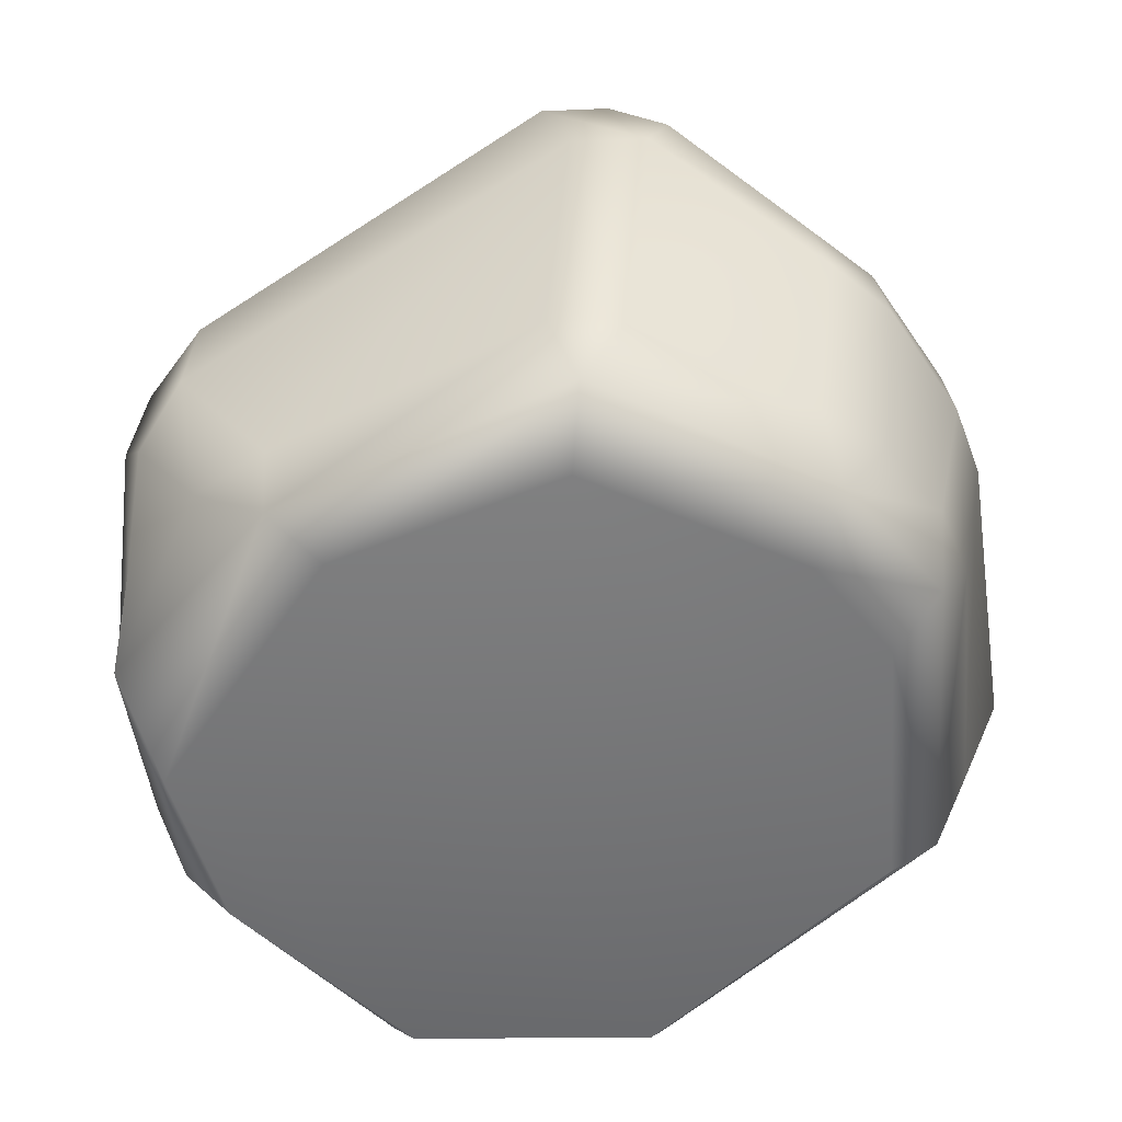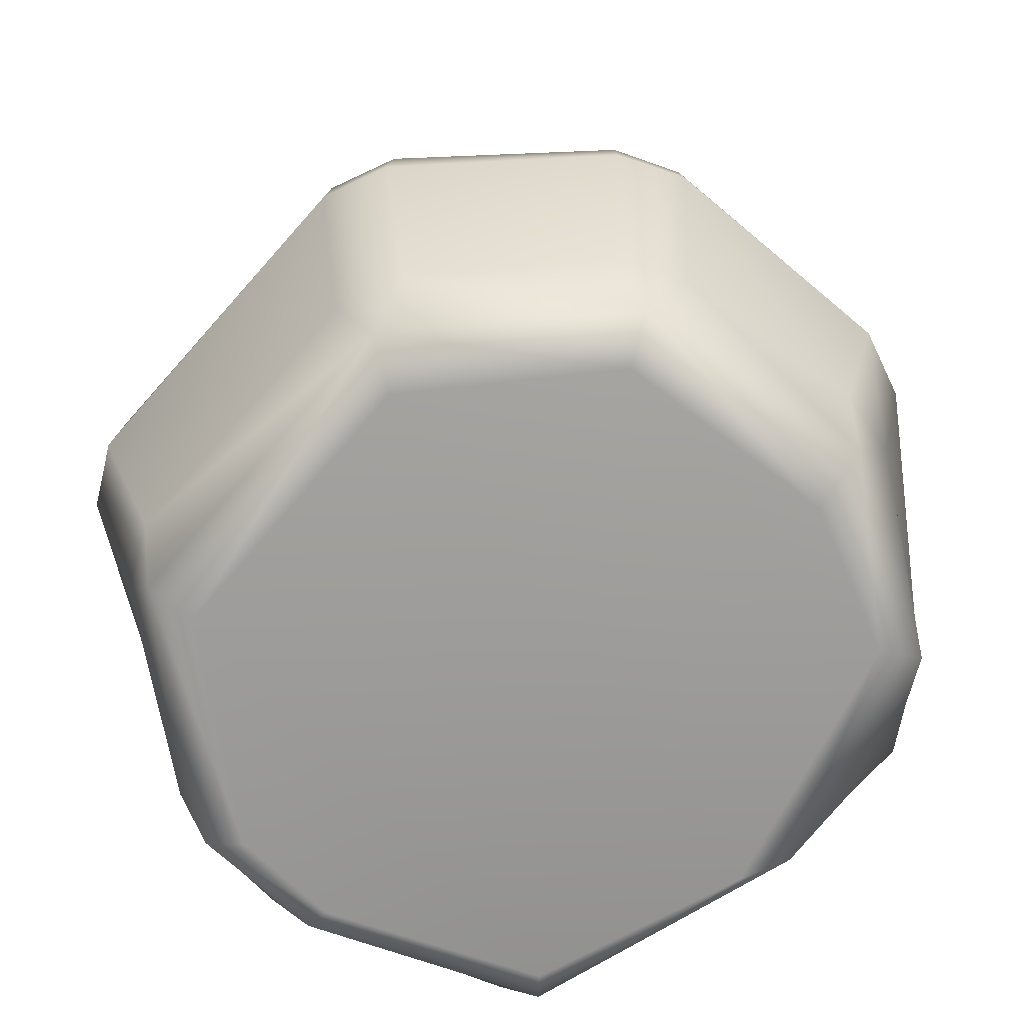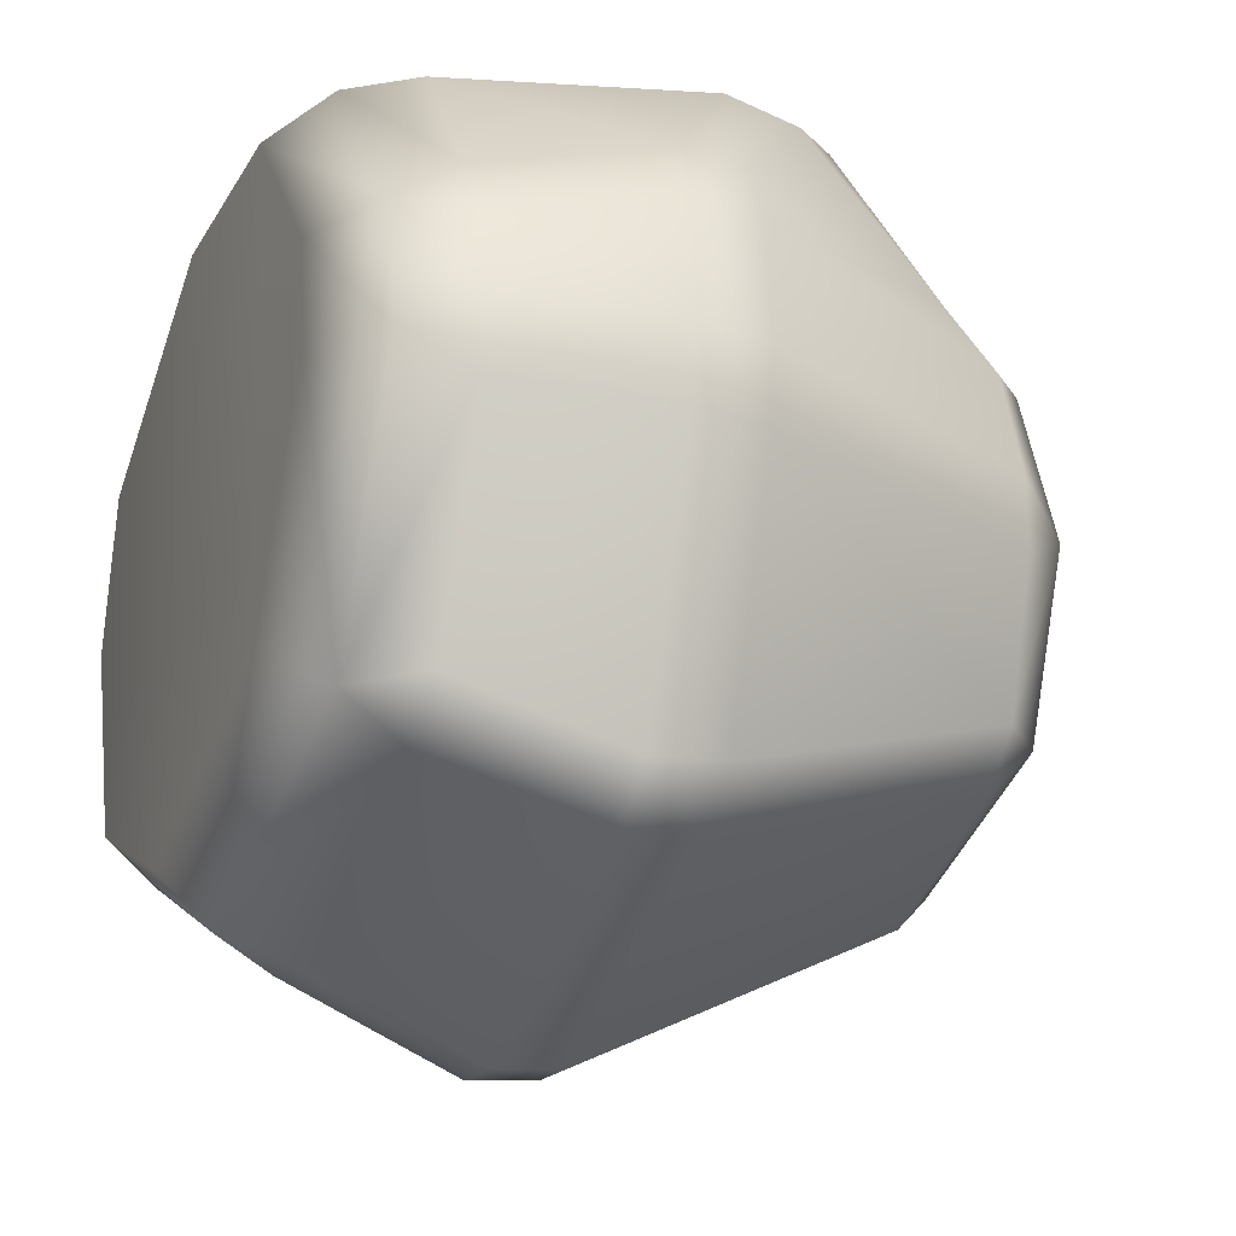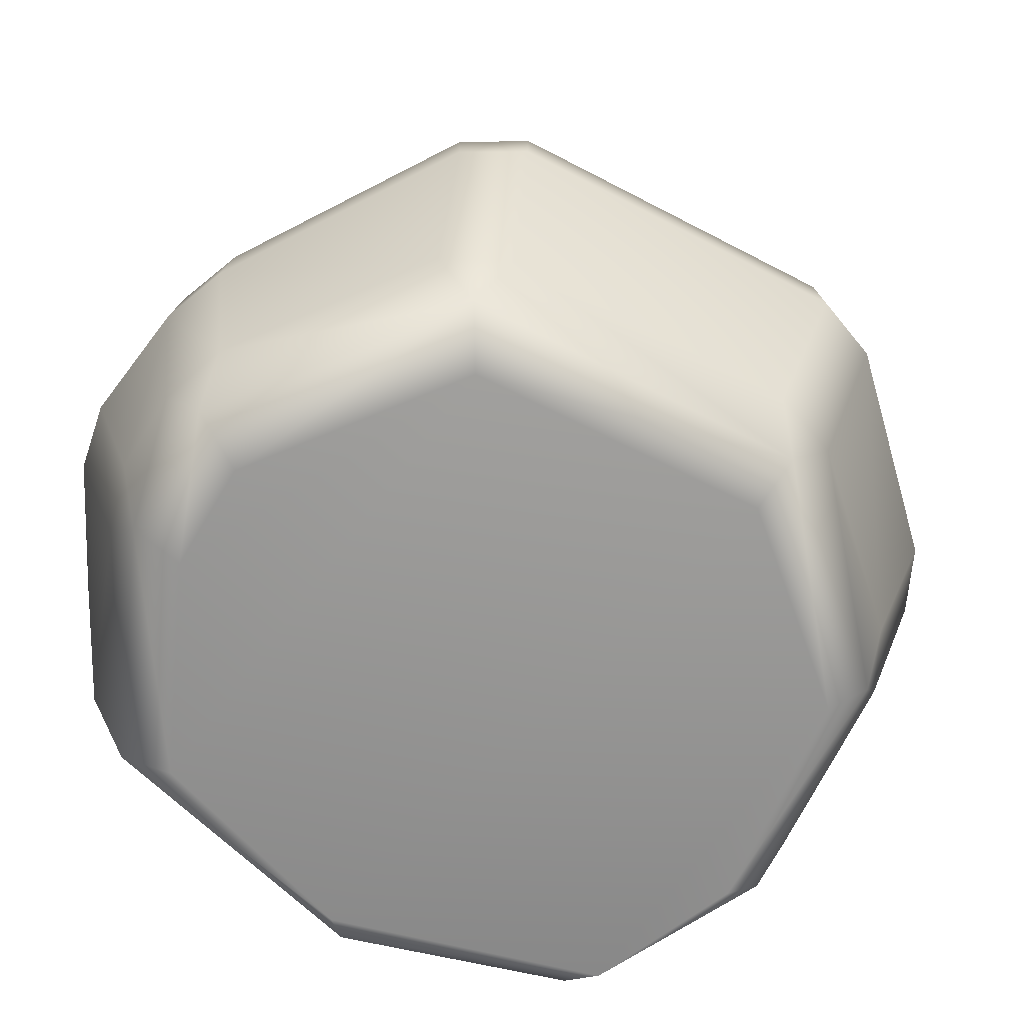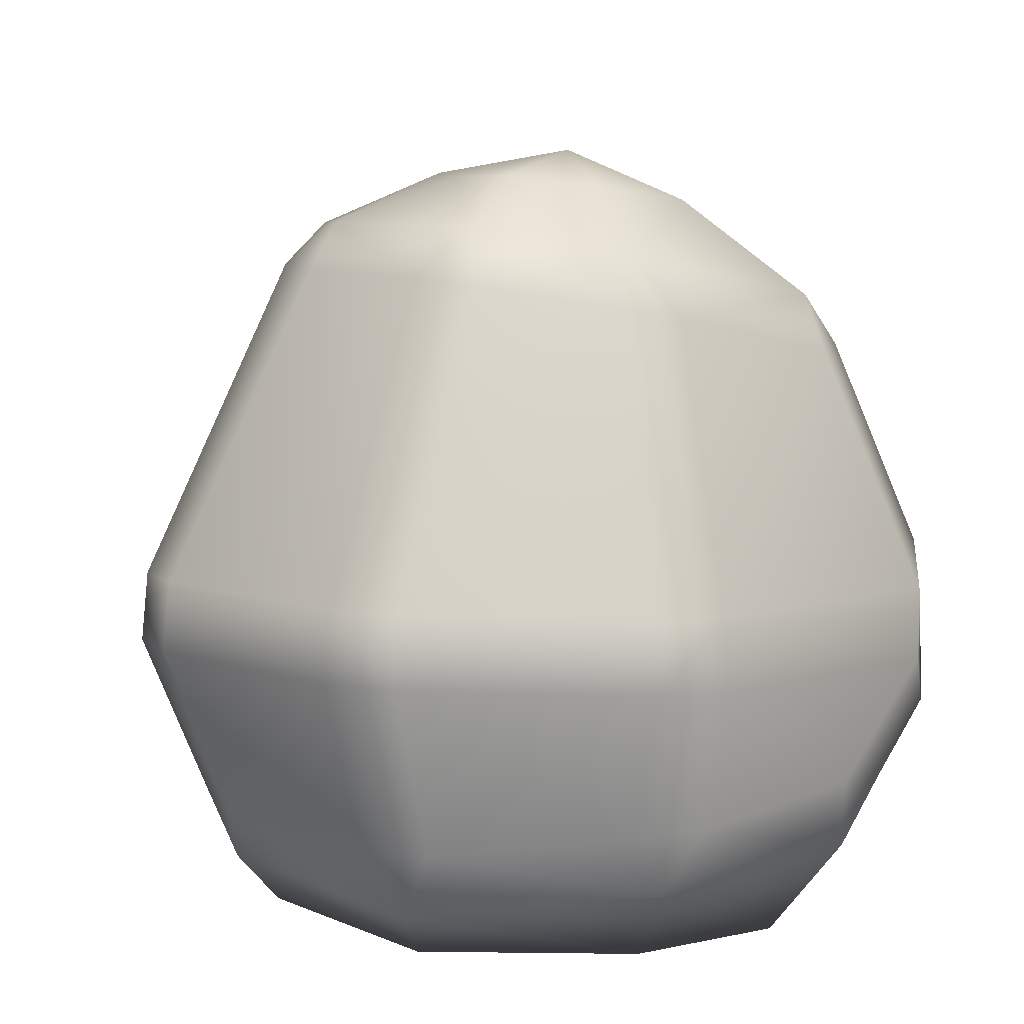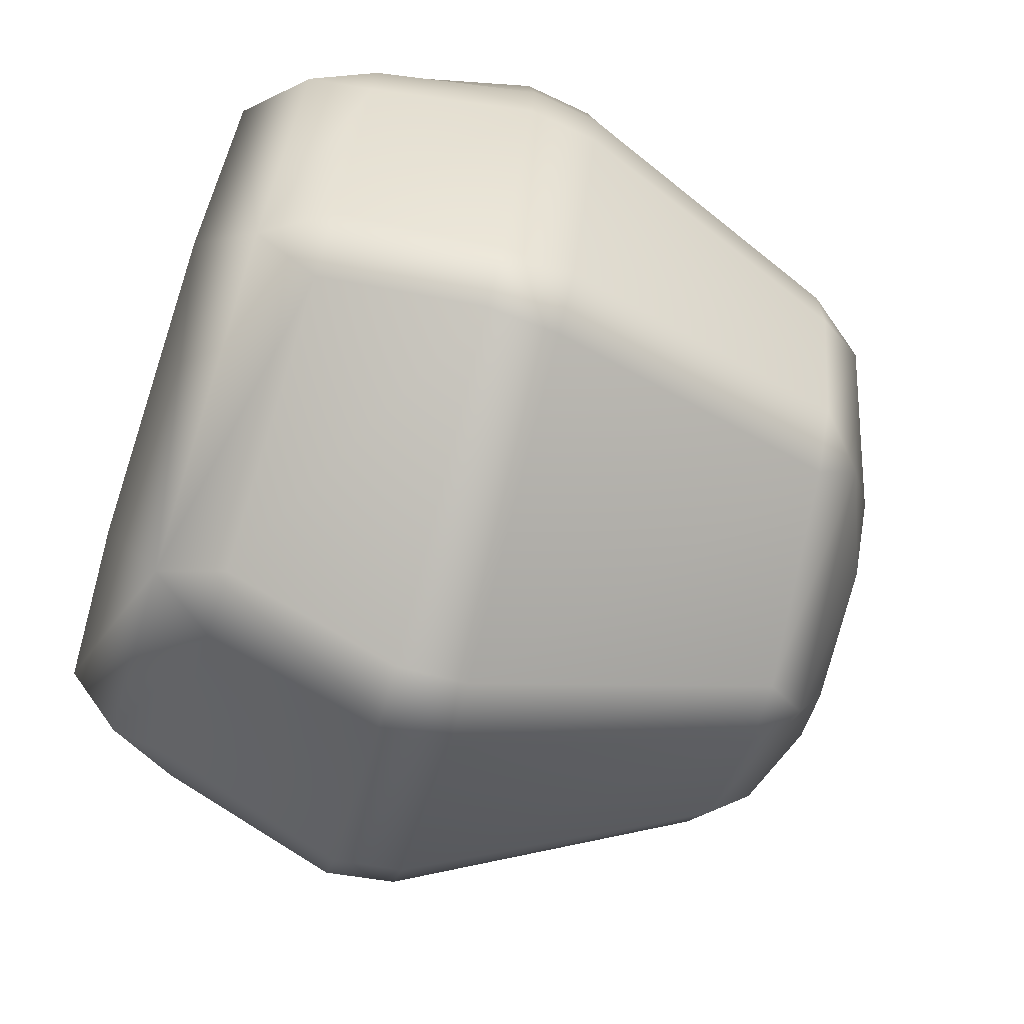
<metadata>
{"format":"obj","ext":"obj","renderer":"f3d","projection":"perspective","resolution":1024,"background":"white","views":[{"elev":-56.4,"azim":26.9,"up":"+Y"},{"elev":-69.7,"azim":-147.1,"up":"+Y"},{"elev":-24.8,"azim":67.7,"up":"+Z"},{"elev":-67.2,"azim":136.4,"up":"+Y"},{"elev":11.3,"azim":-108.2,"up":"+Y"},{"elev":-71.5,"azim":72.5,"up":"+Z"}]}
</metadata>
<code>
o Body__mBody
v 1.307 0.05192 -0.1401
v 1.215 0.05725 0.2638
v 0.9461 0.05192 -0.9738
v 0.6933 0.05071 0.9177
v -0.1082 0.05192 -1.291
v -0.1495 0.05173 0.976
v -0.8569 0.05192 -0.9196
v -1.046 0.05192 0.4619
v -1.143 0.05192 -0.1276
v -0.1082 0.05192 -1.291
v -0.1427 0.2619 -1.462
v 0.9461 0.05192 -0.9738
v 1.083 0.2646 -1.108
v 1.307 0.05192 -0.1401
v 1.031 0.5112 -1.253
v -0.03109 0.5092 -1.552
v 1.508 0.265 -0.1426
v 1.215 0.05725 0.2638
v 1.157 1.117 -1.462
v -0.09467 1.172 -1.812
v 1.233 0.513 -1.076
v 1.136 1.385 -1.444
v -0.09375 1.438 -1.783
v 1.341 1.113 -1.287
v 0.8141 2.528 -1.001
v 0.00776 2.602 -1.192
v 1.324 1.387 -1.256
v 1.676 1.124 -0.311
v 1.566 0.511 -0.279
v 1.642 1.391 -0.3215
v 1.588 0.5113 -0.01144
v 1.707 1.126 -0.04211
v 1.384 0.267 0.3606
v 0.6933 0.05071 0.9177
v 1.526 0.506 0.2946
v 1.674 1.391 -0.05309
v 1.655 1.124 0.4172
v 1.394 0.5053 0.5281
v 0.8132 0.2659 1.101
v -0.1495 0.05173 0.976
v 1.542 1.146 0.6615
v -0.3083 0.2657 1.117
v -1.046 0.05192 0.4619
v 0.9907 0.5048 1.103
v 0.7517 0.5096 1.216
v 1.617 1.391 0.4286
v 1.134 1.492 1.203
v 1.493 1.422 0.6755
v 0.9006 1.429 1.342
v -0.2854 0.5194 1.193
v 1.171 1.748 1.111
v -0.5846 0.5383 1.141
v 1.138 2.267 0.5694
v 0.7822 1.836 1.321
v 0.974 1.956 1.174
v 1.174 2.444 0.3247
v 0.9823 2.384 0.6373
v 0.5573 2.354 0.9498
v 1.262 2.466 -0.08107
v 0.9836 2.617 0.3713
v 0.3766 2.532 0.864
v 0.3481 2.32 1.006
v -0.602 1.469 1.268
v -0.4213 2.262 0.9793
v -0.5892 1.009 1.32
v -0.6381 2.27 0.8292
v -0.8427 1.32 1.176
v -0.792 0.8476 1.222
v -0.9349 1.065 1.13
v -0.9623 0.6003 0.9547
v -1.129 0.3945 0.7237
v -1.148 0.6514 0.7231
v -1.492 1.437 0.05448
v -1.533 1.167 0.04766
v -1.416 0.6085 0.02306
v -1.349 0.3545 -0.1163
v -1.143 0.05192 -0.1276
v -1.566 1.188 -0.2155
v -1.406 0.5953 -0.239
v -0.9973 0.2618 -1.018
v -0.8569 0.05192 -0.9196
v -1.143 0.5236 -0.9608
v -0.1427 0.2619 -1.462
v -0.1082 0.05192 -1.291
v -1.285 1.214 -1.123
v -0.966 0.5099 -1.162
v -0.2982 0.508 -1.524
v -0.03109 0.5092 -1.552
v -0.09467 1.172 -1.812
v -0.3606 1.184 -1.777
v -0.09375 1.438 -1.783
v -1.119 1.211 -1.334
v -0.361 1.452 -1.745
v 0.00776 2.602 -1.192
v -1.097 1.475 -1.305
v -0.2451 2.613 -1.148
v -0.1216 2.781 -1.019
v -1.261 1.48 -1.09
v -0.7004 2.616 -0.8613
v -0.6694 2.792 -0.6564
v -0.2012 2.948 -0.5548
v -0.8526 2.592 -0.6561
v -1.523 1.453 -0.2067
v -0.9967 2.511 -0.1739
v -0.9771 2.464 0.07968
v -0.8522 2.687 -0.05258
v -0.4949 2.474 0.808
v -0.5733 2.924 -0.09663
v -0.3721 2.852 0.3263
v 0.08693 2.875 0.3458
v -0.4397 2.966 -0.4181
v -0.232 3.047 -0.1045
v 0.4832 2.887 0.105
v 0.5302 2.919 -0.2344
v 1.116 2.668 -0.2236
v 0.3087 2.932 -0.4682
v -0.2012 2.948 -0.5548
v -0.1216 2.781 -1.019
v 0.8101 2.699 -0.8276
v 1.013 2.511 -0.8397
v 1.236 2.48 -0.3377
f 1 2 3
f 2 4 3
f 3 4 5
f 4 6 5
f 5 6 7
f 6 8 7
f 7 8 9
f 10 11 12
f 11 13 12
f 12 13 14
f 15 13 11
f 16 15 11
f 13 17 14
f 14 17 18
f 19 15 16
f 20 19 16
f 21 13 15
f 22 19 20
f 23 22 20
f 15 19 24
f 24 19 22
f 21 15 24
f 25 22 23
f 26 25 23
f 27 24 22
f 27 22 25
f 24 28 21
f 28 24 27
f 21 29 13
f 28 29 21
f 29 17 13
f 30 28 27
f 31 17 29
f 29 28 32
f 31 29 32
f 17 31 33
f 17 33 18
f 18 33 34
f 31 32 35
f 31 35 33
f 36 32 28
f 30 36 28
f 32 37 35
f 37 32 36
f 38 33 35
f 35 37 38
f 33 39 34
f 39 33 38
f 34 39 40
f 37 41 38
f 39 42 40
f 43 40 42
f 44 39 38
f 38 41 44
f 44 45 39
f 42 39 45
f 37 46 41
f 46 37 36
f 41 47 44
f 46 48 41
f 47 41 48
f 49 45 44
f 47 49 44
f 50 42 45
f 45 49 50
f 51 47 48
f 42 50 52
f 48 53 51
f 53 48 46
f 47 51 54
f 49 47 54
f 51 53 55
f 54 51 55
f 56 53 46
f 56 46 36
f 53 57 55
f 53 56 57
f 55 58 54
f 57 58 55
f 59 56 36
f 59 36 30
f 56 60 57
f 60 56 59
f 61 58 57
f 60 61 57
f 58 62 54
f 61 62 58
f 63 54 62
f 49 54 63
f 64 62 61
f 64 63 62
f 65 49 63
f 49 65 50
f 52 50 65
f 63 64 66
f 63 67 65
f 67 63 66
f 68 52 65
f 67 69 65
f 65 69 68
f 52 68 70
f 68 69 70
f 52 70 71
f 42 52 71
f 71 43 42
f 69 72 70
f 71 70 72
f 69 67 73
f 73 67 66
f 69 74 72
f 74 69 73
f 71 72 75
f 74 75 72
f 43 71 76
f 76 71 75
f 77 43 76
f 74 78 75
f 74 73 78
f 76 75 79
f 78 79 75
f 76 80 77
f 80 81 77
f 79 82 76
f 82 80 76
f 83 84 81
f 80 83 81
f 85 82 79
f 78 85 79
f 86 80 82
f 82 85 86
f 87 83 80
f 86 87 80
f 88 83 87
f 88 87 89
f 87 90 89
f 90 87 86
f 91 89 90
f 92 90 86
f 85 92 86
f 93 91 90
f 90 92 93
f 94 91 93
f 95 92 85
f 92 95 93
f 96 94 93
f 96 93 95
f 96 97 94
f 98 95 85
f 98 85 78
f 99 96 95
f 96 99 97
f 99 95 98
f 99 100 97
f 101 97 100
f 102 99 98
f 102 100 99
f 103 98 78
f 73 103 78
f 102 98 104
f 98 103 104
f 73 105 103
f 105 104 103
f 105 73 66
f 102 104 106
f 104 105 106
f 100 102 106
f 105 66 107
f 106 105 107
f 66 64 107
f 107 64 61
f 100 106 108
f 106 107 109
f 108 106 109
f 107 61 110
f 109 107 110
f 111 100 108
f 111 101 100
f 111 112 101
f 111 108 112
f 112 108 109
f 112 109 110
f 110 61 113
f 113 112 110
f 61 60 113
f 114 112 113
f 113 60 115
f 114 113 115
f 115 60 59
f 116 112 114
f 117 112 116
f 117 116 118
f 116 114 119
f 116 119 118
f 114 115 119
f 26 118 119
f 25 26 119
f 25 119 120
f 120 119 115
f 120 27 25
f 27 120 30
f 121 120 115
f 120 121 30
f 121 115 59
f 121 59 30

</code>
